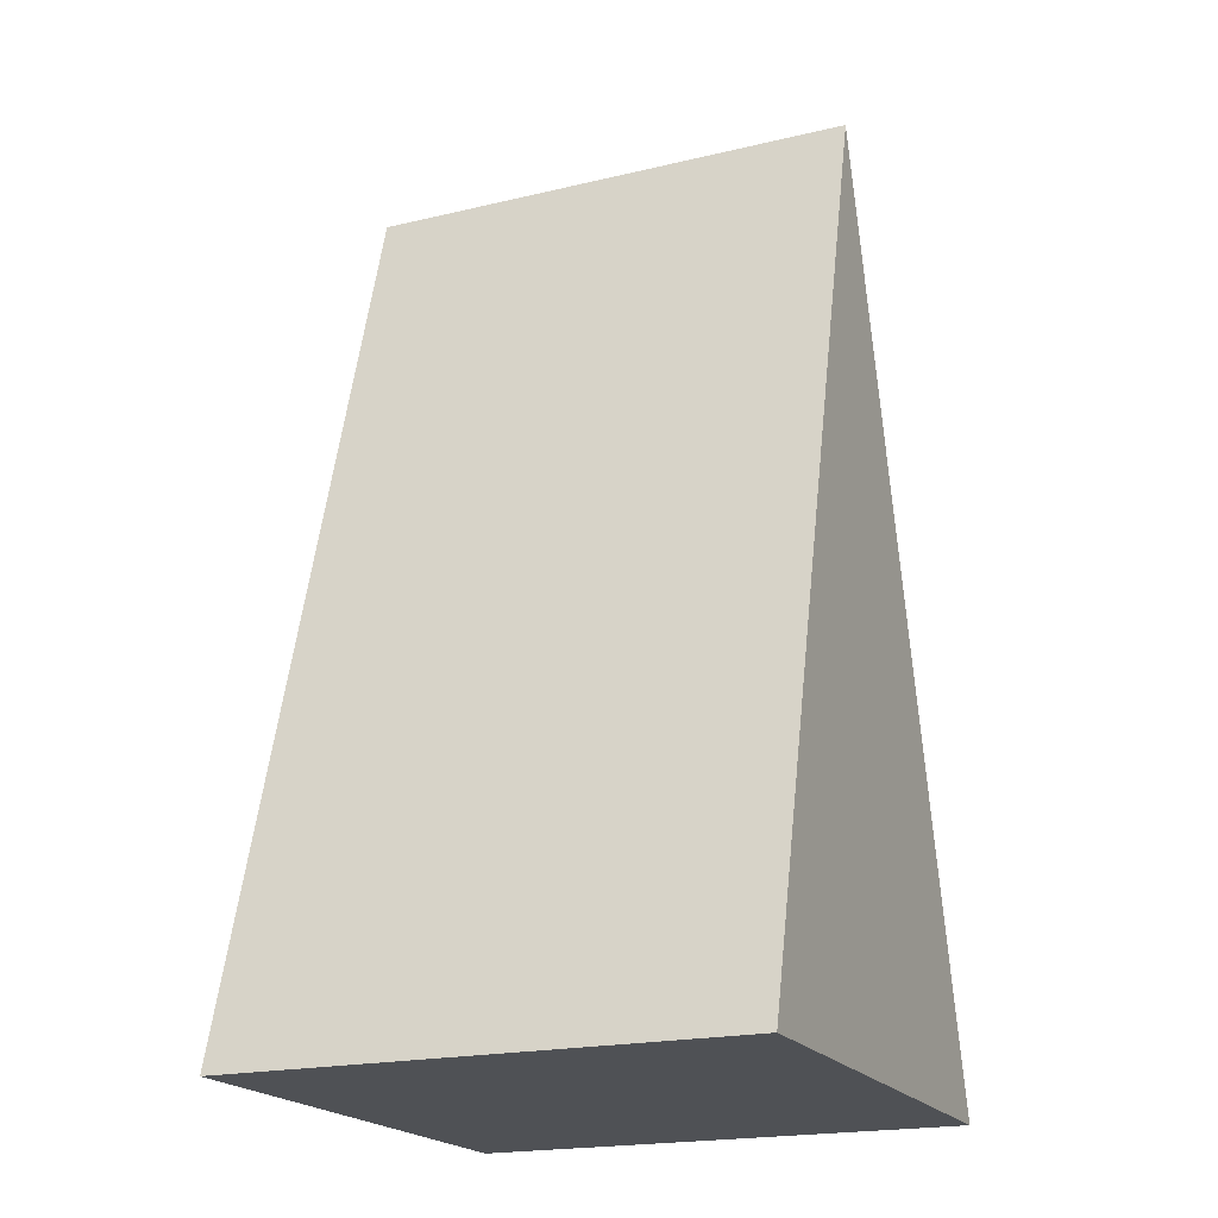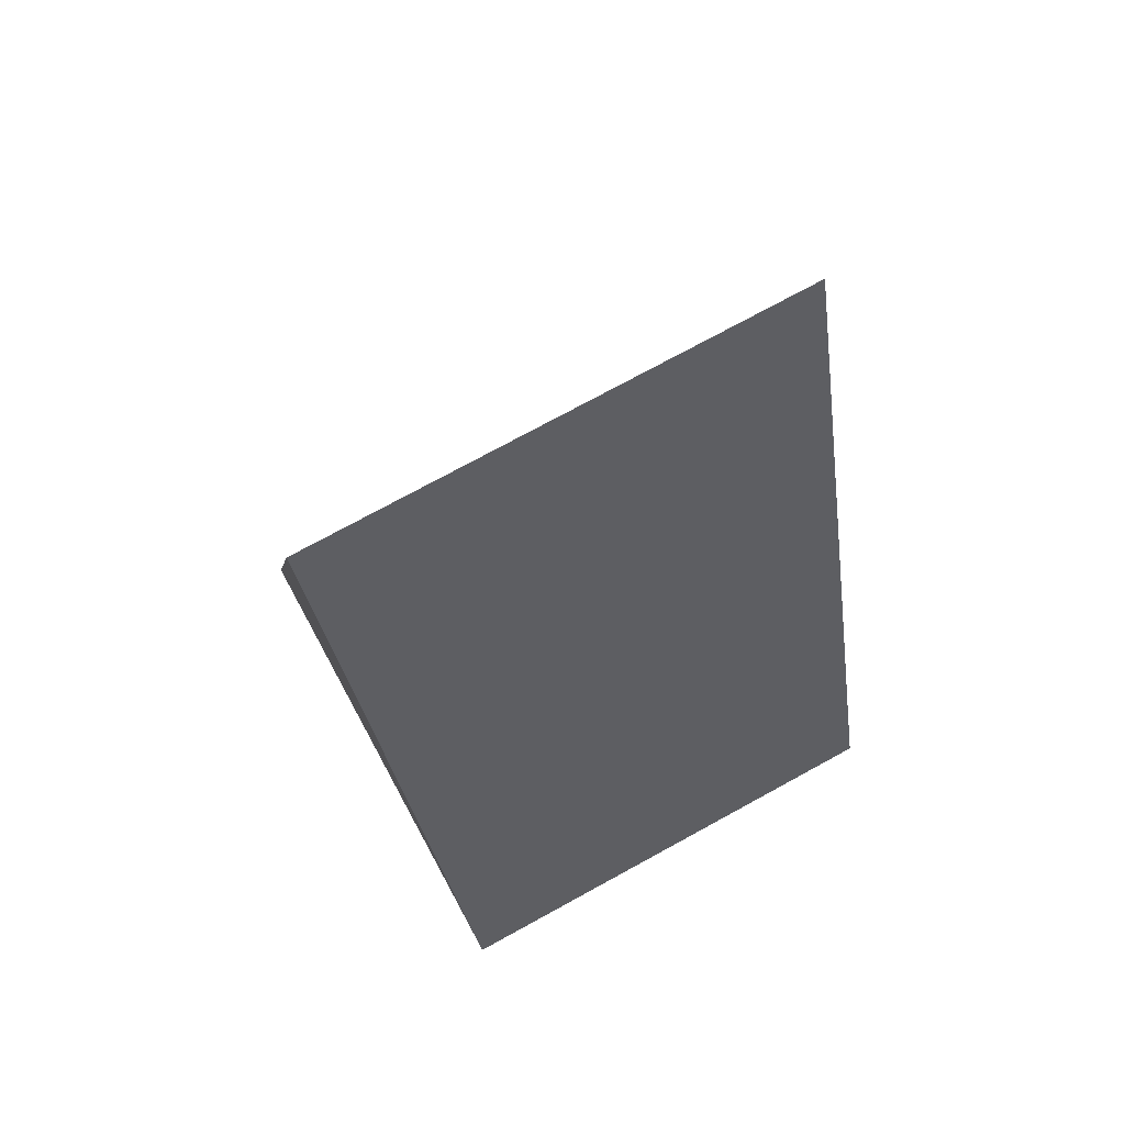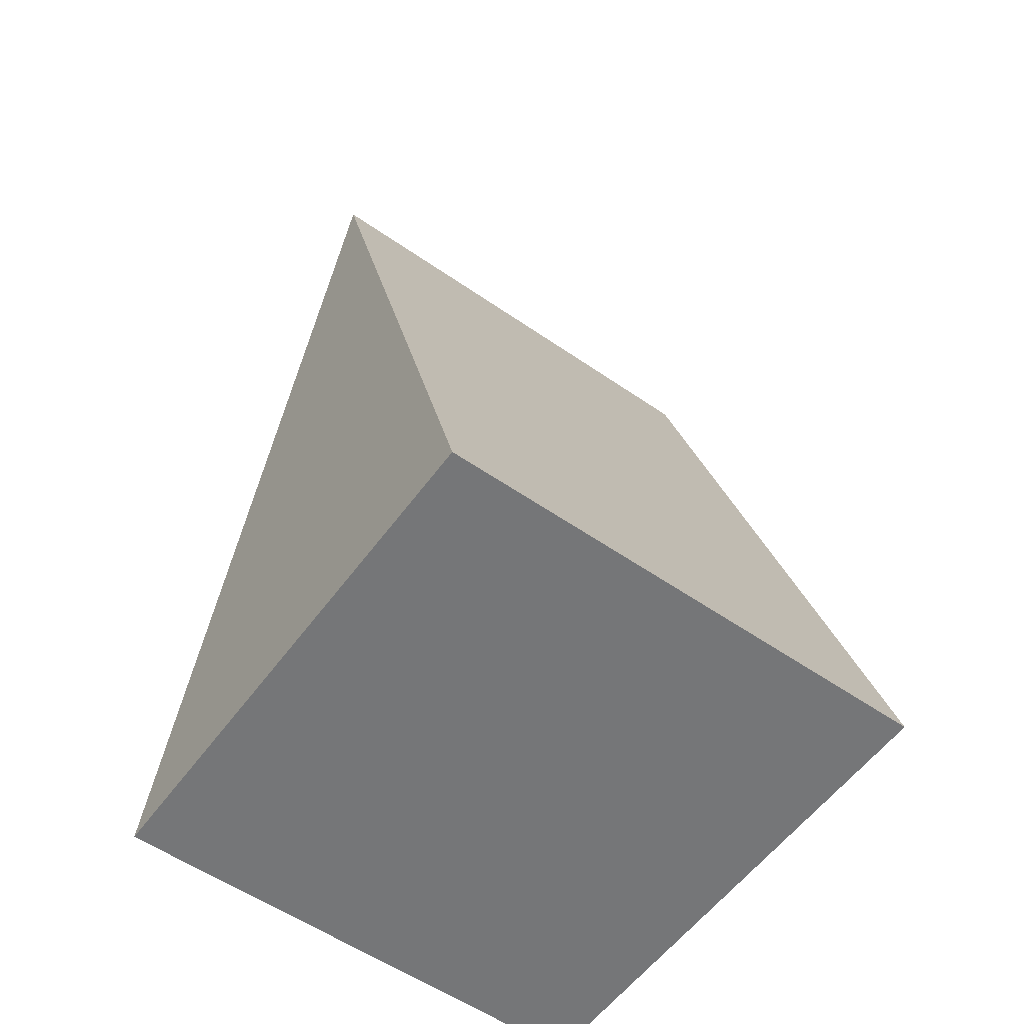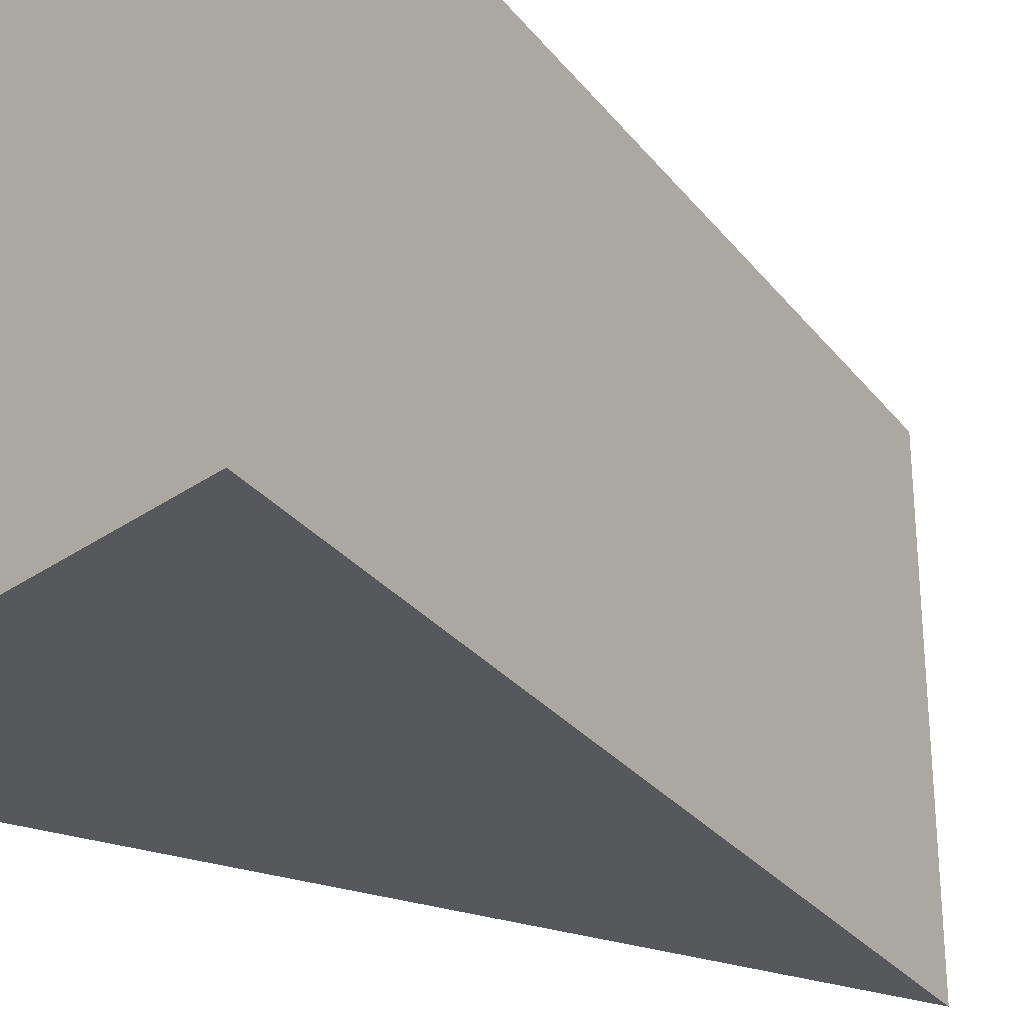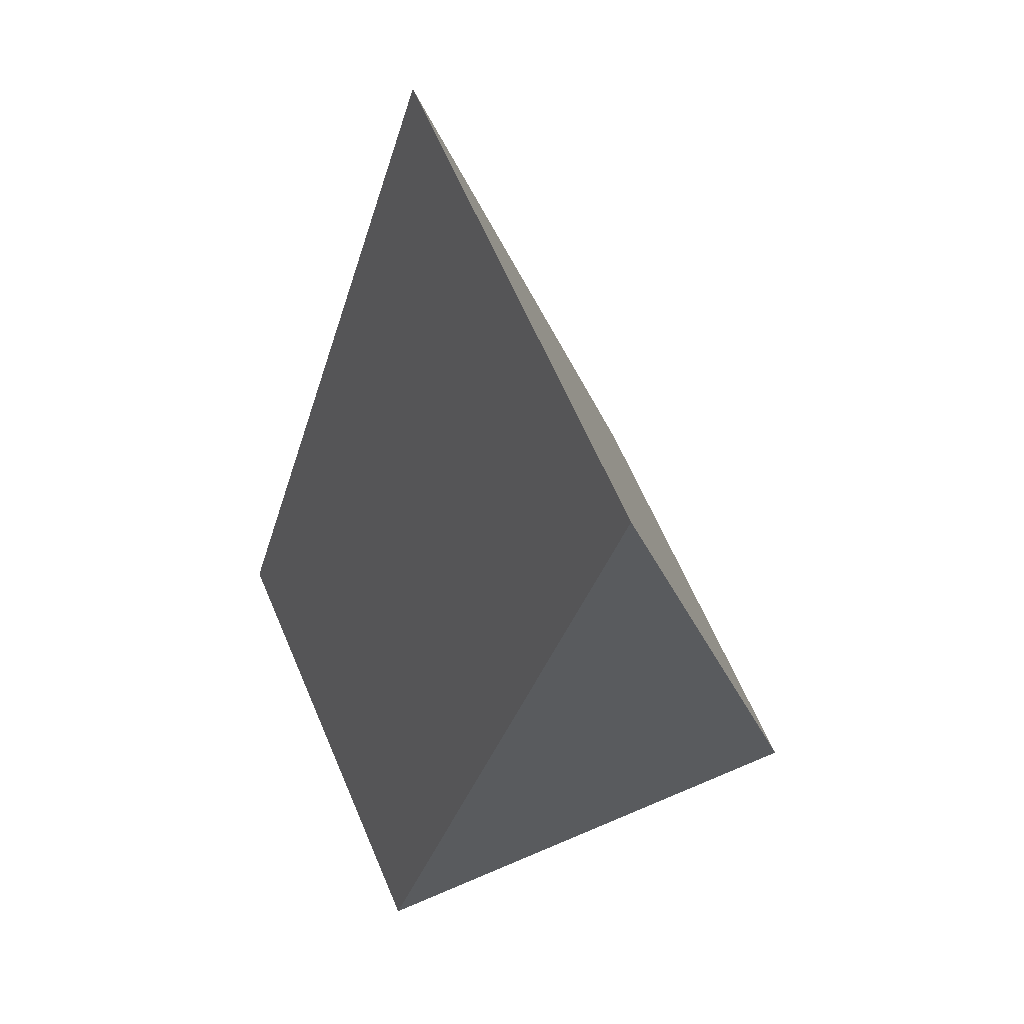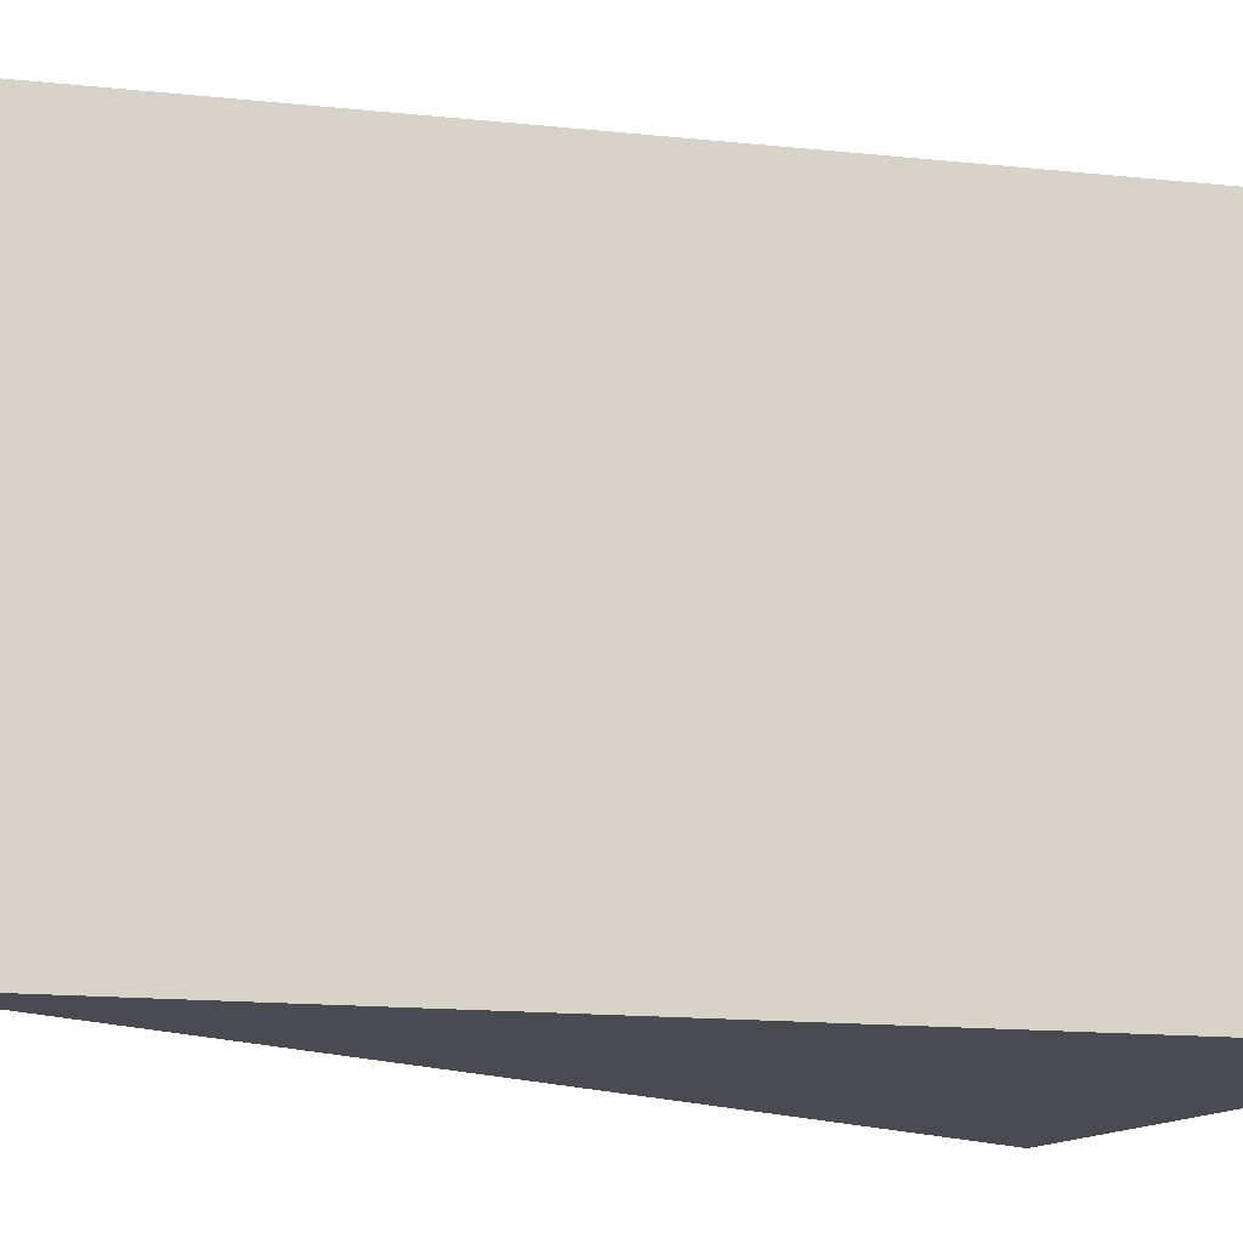
<metadata>
{"format":"obj","ext":"obj","renderer":"f3d","projection":"perspective","resolution":1024,"background":"white","views":[{"elev":-20.1,"azim":113.6,"up":"+Z"},{"elev":75.3,"azim":-118.6,"up":"+Z"},{"elev":-56.8,"azim":54.2,"up":"+Z"},{"elev":-28.7,"azim":-133.6,"up":"+Y"},{"elev":64.5,"azim":-23.3,"up":"+Z"},{"elev":-14.6,"azim":61.1,"up":"+Y"}]}
</metadata>
<code>
o Cube
v 0.5623 0.5465 -1.003
v 0.5623 -0.5477 -1.003
v -0.00276 0.5465 1
v -0.00276 -0.5477 1
v -0.5854 0.5465 -1.003
v -0.5854 -0.5477 -1.003
f 1 5 3
f 4 3 5 6
f 6 2 4
f 2 1 3 4
f 6 5 1 2

</code>
